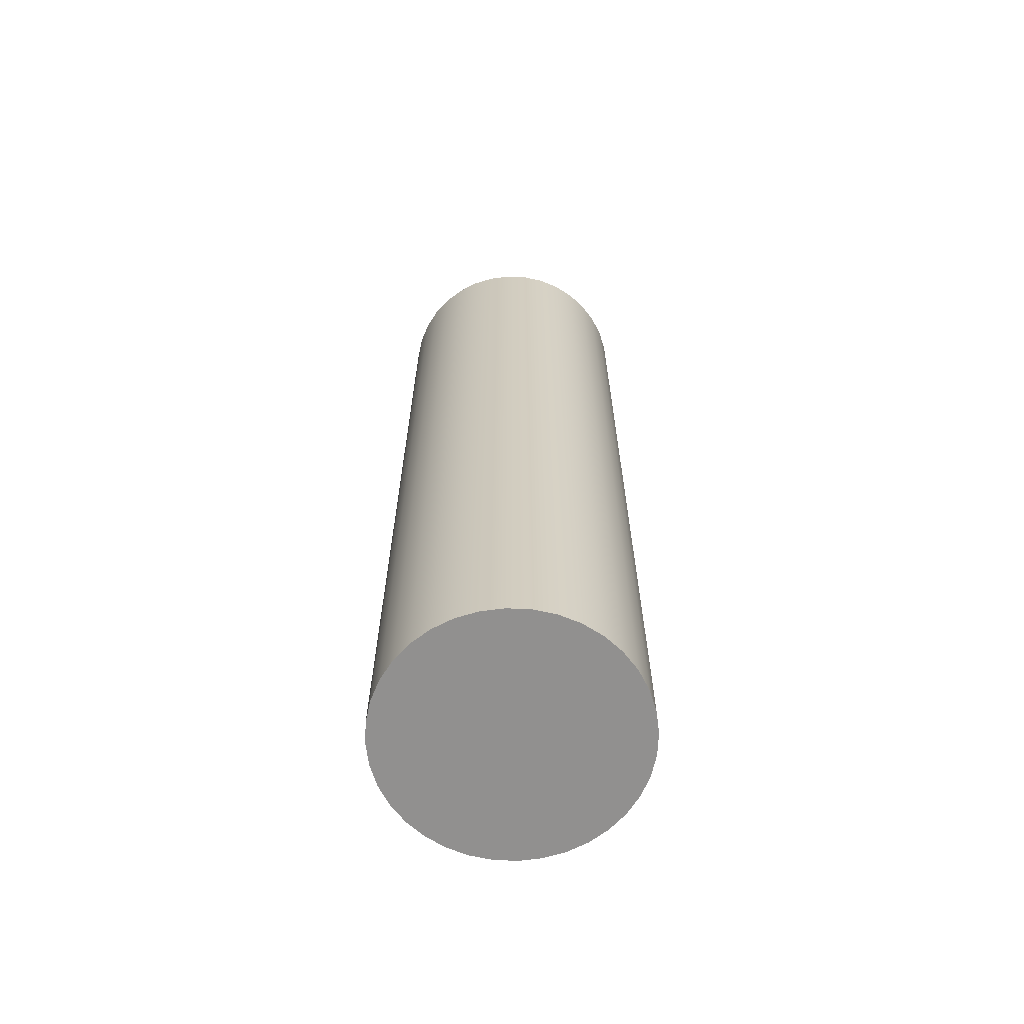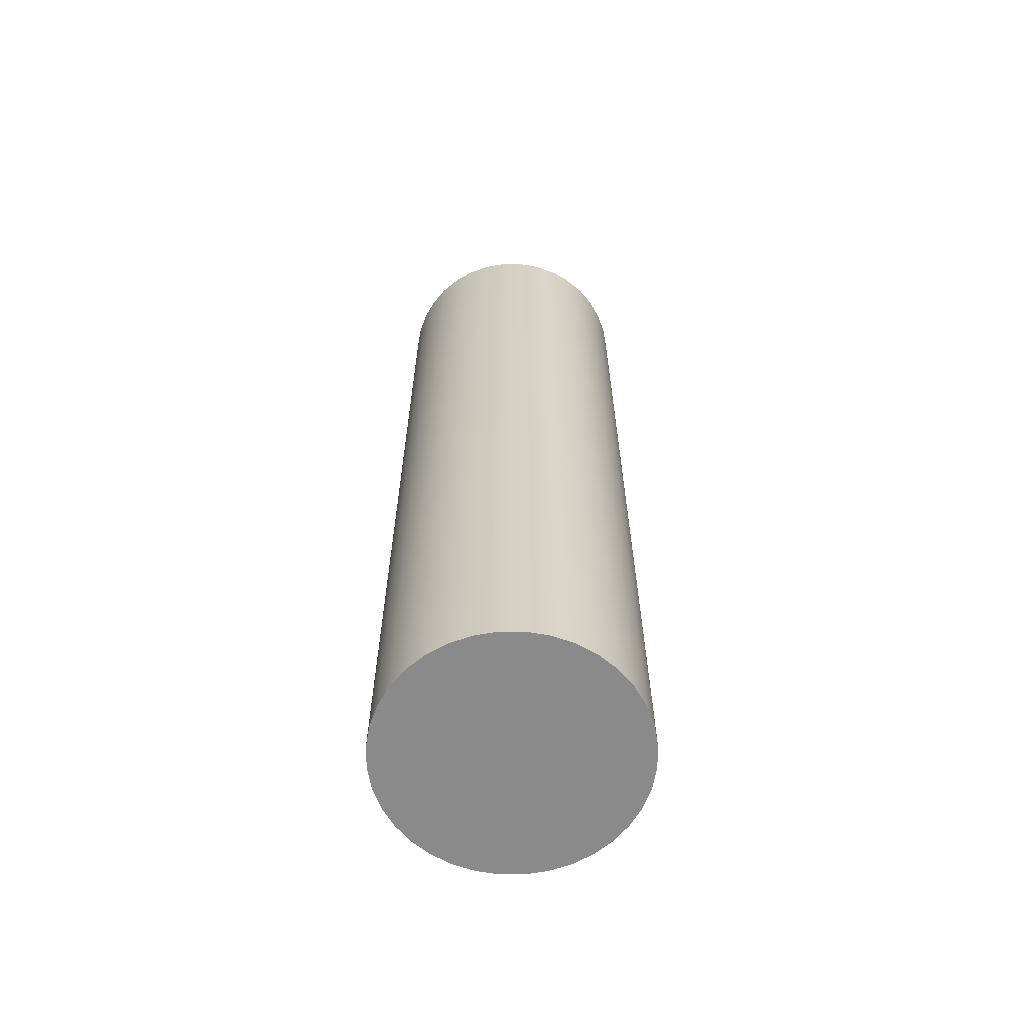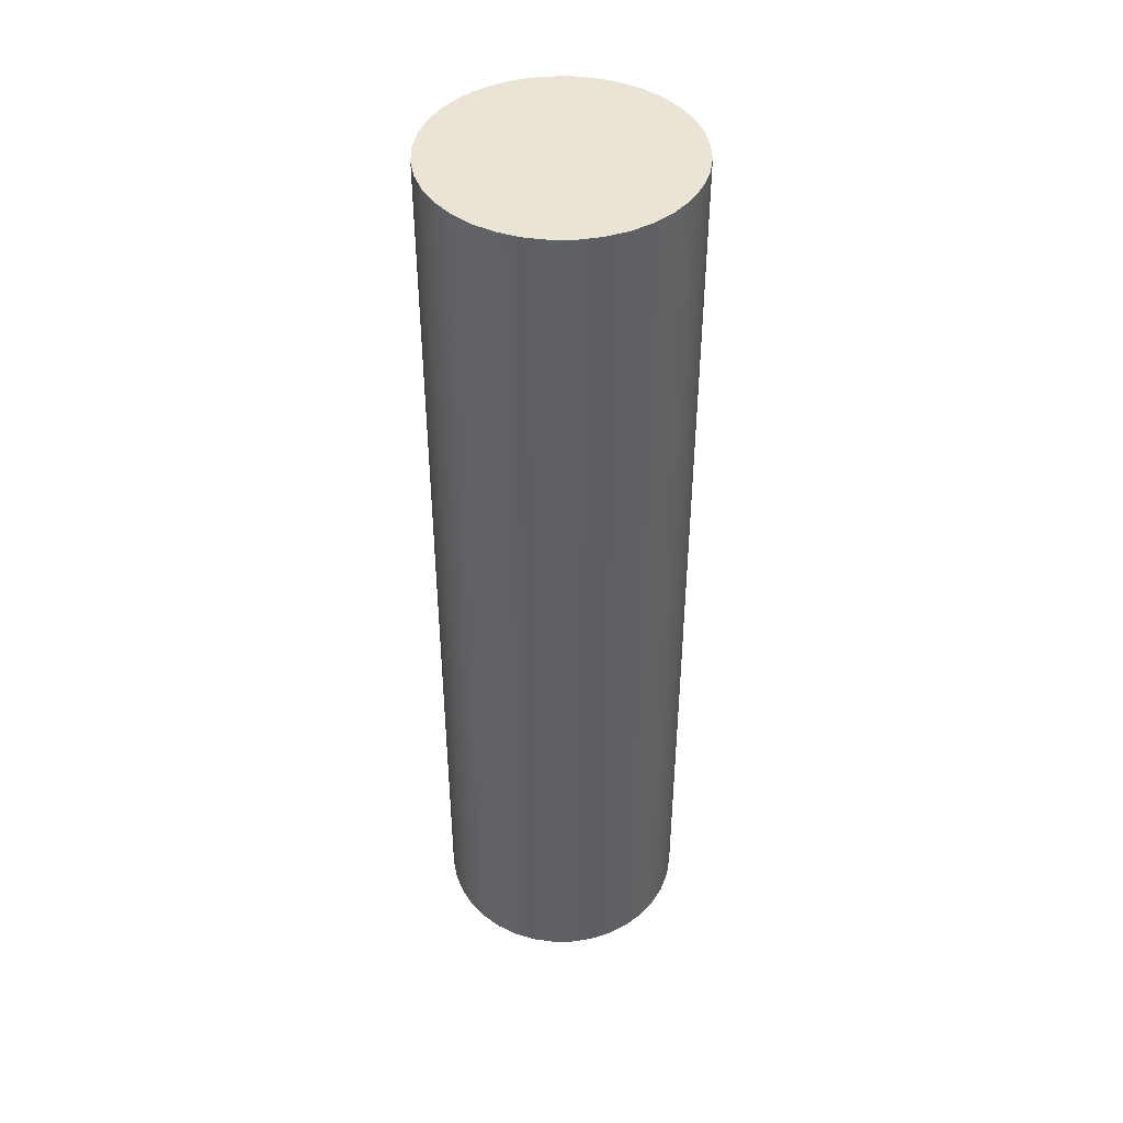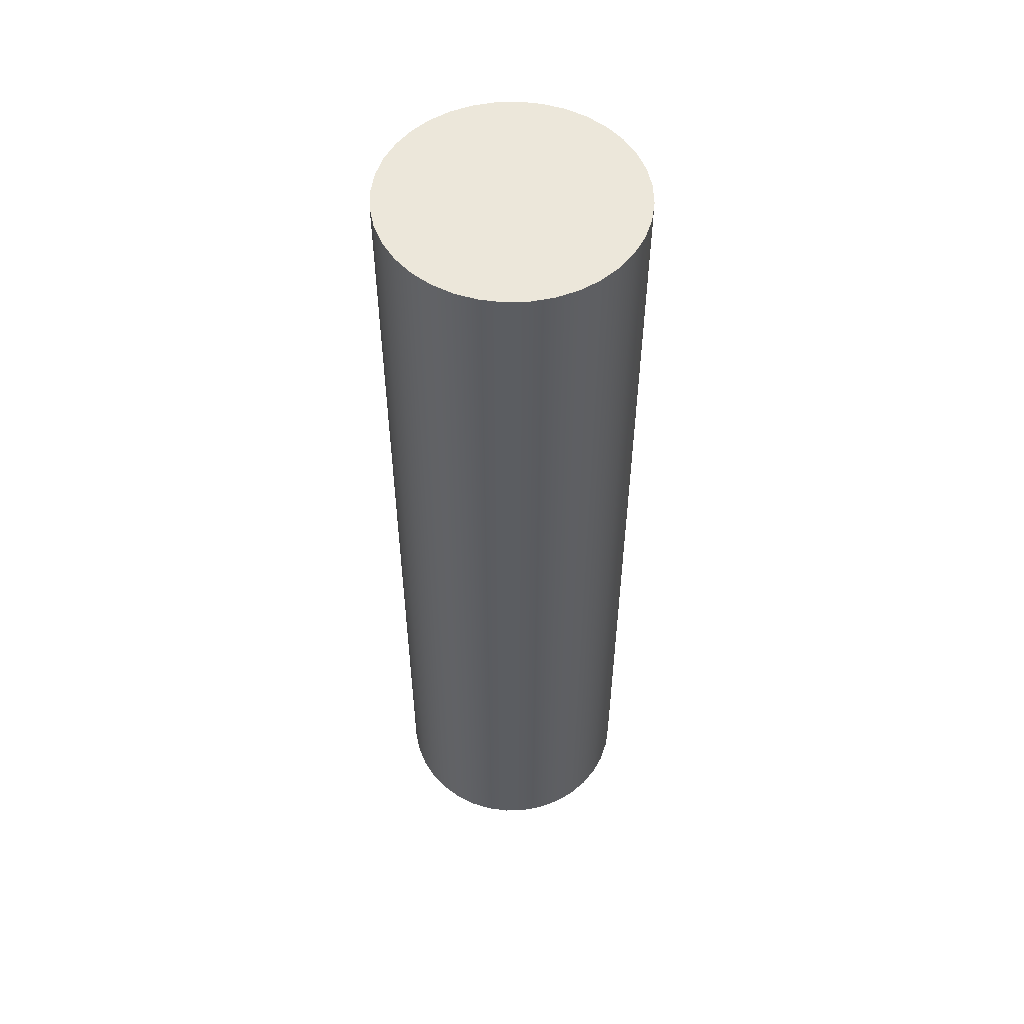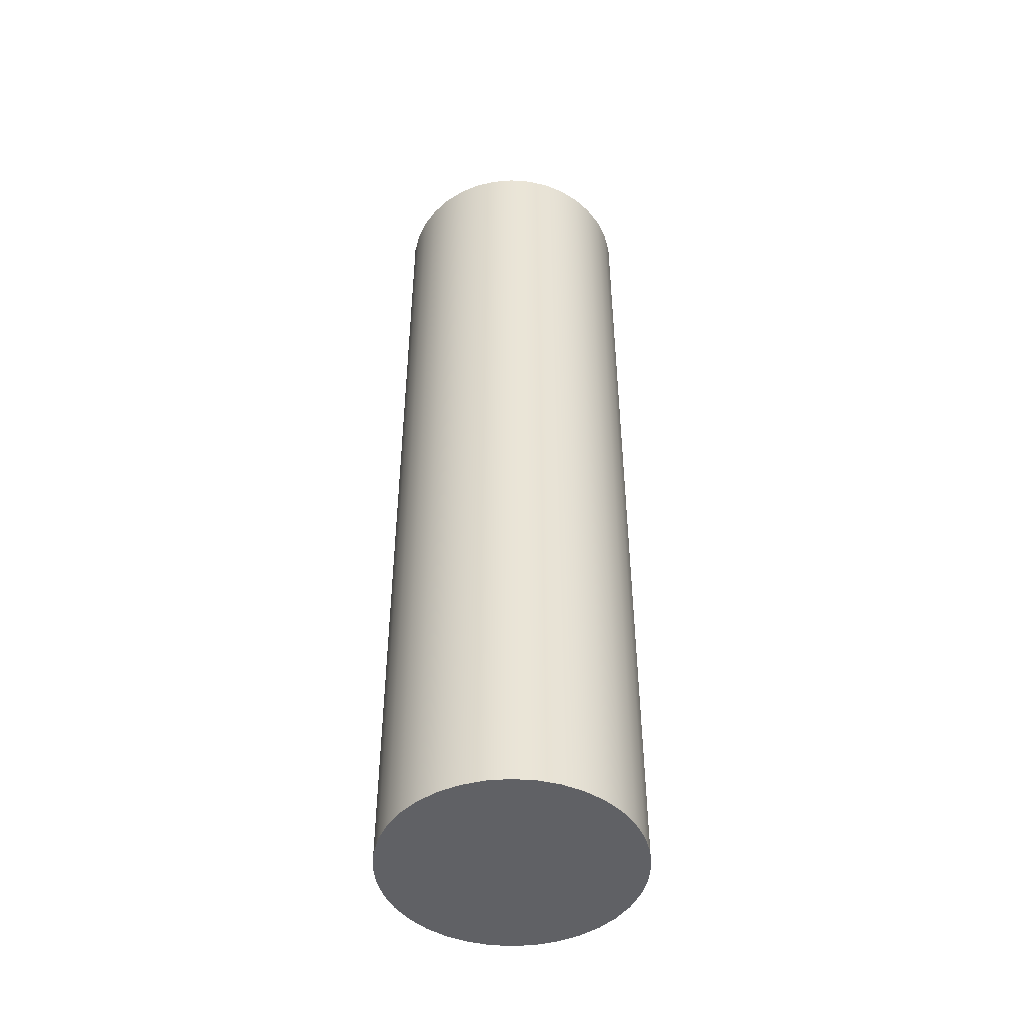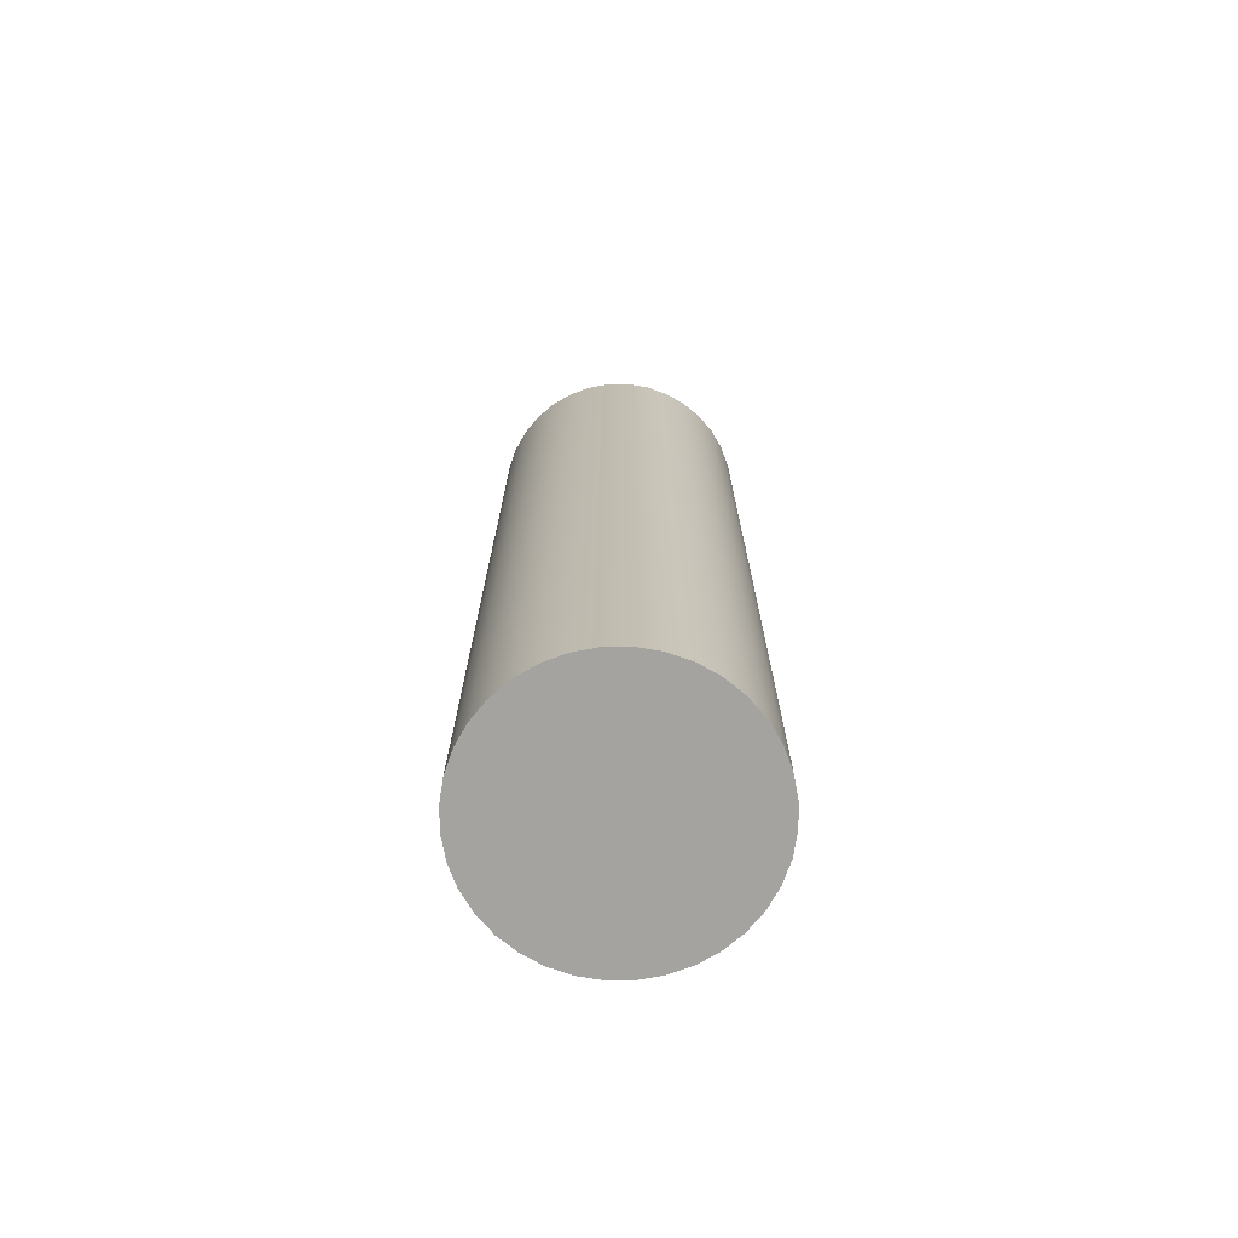
<metadata>
{"format":"obj","ext":"obj","renderer":"f3d","projection":"perspective","resolution":1024,"background":"white","views":[{"elev":-65.7,"azim":132.5,"up":"+Y"},{"elev":-63.4,"azim":165.0,"up":"+Y"},{"elev":43.9,"azim":-175.8,"up":"+Y"},{"elev":53.9,"azim":-156.8,"up":"+Y"},{"elev":-47.2,"azim":-99.6,"up":"+Y"},{"elev":-72.9,"azim":5.5,"up":"+Y"}]}
</metadata>
<code>
v -0.2 1.5 2.449e-17
v -0.197 1.5 -0.03473
v -0.1879 1.5 -0.0684
v -0.1732 1.5 -0.1
v -0.1532 1.5 -0.1286
v -0.1286 1.5 -0.1532
v -0.1 1.5 -0.1732
v -0.0684 1.5 -0.1879
v -0.03473 1.5 -0.197
v 1.225e-17 1.5 -0.2
v 0.03473 1.5 -0.197
v 0.0684 1.5 -0.1879
v 0.1 1.5 -0.1732
v 0.1286 1.5 -0.1532
v 0.1532 1.5 -0.1286
v 0.1732 1.5 -0.1
v 0.1879 1.5 -0.0684
v 0.197 1.5 -0.03473
v 0.2 1.5 0
v 0.197 1.5 0.03473
v 0.1879 1.5 0.0684
v 0.1732 1.5 0.1
v 0.1532 1.5 0.1286
v 0.1286 1.5 0.1532
v 0.1 1.5 0.1732
v 0.0684 1.5 0.1879
v 0.03473 1.5 0.197
v 1.225e-17 1.5 0.2
v -0.03473 1.5 0.197
v -0.0684 1.5 0.1879
v -0.1 1.5 0.1732
v -0.1286 1.5 0.1532
v -0.1532 1.5 0.1286
v -0.1732 1.5 0.1
v -0.1879 1.5 0.0684
v -0.197 1.5 0.03473
v -0.2 0 2.449e-17
v -0.197 0 0.03473
v -0.1879 0 0.0684
v -0.1732 0 0.1
v -0.1532 0 0.1286
v -0.1286 0 0.1532
v -0.1 0 0.1732
v -0.0684 0 0.1879
v -0.03473 0 0.197
v 1.225e-17 0 0.2
v 0.03473 0 0.197
v 0.0684 0 0.1879
v 0.1 0 0.1732
v 0.1286 0 0.1532
v 0.1532 0 0.1286
v 0.1732 0 0.1
v 0.1879 0 0.0684
v 0.197 0 0.03473
v 0.2 0 0
v 0.197 0 -0.03473
v 0.1879 0 -0.0684
v 0.1732 0 -0.1
v 0.1532 0 -0.1286
v 0.1286 0 -0.1532
v 0.1 0 -0.1732
v 0.0684 0 -0.1879
v 0.03473 0 -0.197
v 1.225e-17 0 -0.2
v -0.03473 0 -0.197
v -0.0684 0 -0.1879
v -0.1 0 -0.1732
v -0.1286 0 -0.1532
v -0.1532 0 -0.1286
v -0.1732 0 -0.1
v -0.1879 0 -0.0684
v -0.197 0 -0.03473
v -0.2 0 2.449e-17
v -0.2 1.5 2.449e-17
v -0.2 0 2.449e-17
v -0.197 0 -0.03473
v -0.1879 0 -0.0684
v -0.1732 0 -0.1
v -0.1532 0 -0.1286
v -0.1286 0 -0.1532
v -0.1 0 -0.1732
v -0.0684 0 -0.1879
v -0.03473 0 -0.197
v 1.225e-17 0 -0.2
v 0.03473 0 -0.197
v 0.0684 0 -0.1879
v 0.1 0 -0.1732
v 0.1286 0 -0.1532
v 0.1532 0 -0.1286
v 0.1732 0 -0.1
v 0.1879 0 -0.0684
v 0.197 0 -0.03473
v 0.2 0 0
v 0.197 0 0.03473
v 0.1879 0 0.0684
v 0.1732 0 0.1
v 0.1532 0 0.1286
v 0.1286 0 0.1532
v 0.1 0 0.1732
v 0.0684 0 0.1879
v 0.03473 0 0.197
v 1.225e-17 0 0.2
v -0.03473 0 0.197
v -0.0684 0 0.1879
v -0.1 0 0.1732
v -0.1286 0 0.1532
v -0.1532 0 0.1286
v -0.1732 0 0.1
v -0.1879 0 0.0684
v -0.197 0 0.03473
v -0.2 1.5 2.449e-17
v -0.197 1.5 0.03473
v -0.1879 1.5 0.0684
v -0.1732 1.5 0.1
v -0.1532 1.5 0.1286
v -0.1286 1.5 0.1532
v -0.1 1.5 0.1732
v -0.0684 1.5 0.1879
v -0.03473 1.5 0.197
v 1.225e-17 1.5 0.2
v 0.03473 1.5 0.197
v 0.0684 1.5 0.1879
v 0.1 1.5 0.1732
v 0.1286 1.5 0.1532
v 0.1532 1.5 0.1286
v 0.1732 1.5 0.1
v 0.1879 1.5 0.0684
v 0.197 1.5 0.03473
v 0.2 1.5 0
v 0.197 1.5 -0.03473
v 0.1879 1.5 -0.0684
v 0.1732 1.5 -0.1
v 0.1532 1.5 -0.1286
v 0.1286 1.5 -0.1532
v 0.1 1.5 -0.1732
v 0.0684 1.5 -0.1879
v 0.03473 1.5 -0.197
v 1.225e-17 1.5 -0.2
v -0.03473 1.5 -0.197
v -0.0684 1.5 -0.1879
v -0.1 1.5 -0.1732
v -0.1286 1.5 -0.1532
v -0.1532 1.5 -0.1286
v -0.1732 1.5 -0.1
v -0.1879 1.5 -0.0684
v -0.197 1.5 -0.03473
f 2 72 1
f 1 72 73
f 74 37 36
f 36 37 38
f 36 38 35
f 35 38 39
f 35 39 34
f 34 39 40
f 34 40 33
f 33 40 41
f 33 41 32
f 32 41 42
f 32 42 31
f 31 42 43
f 31 43 30
f 30 43 44
f 30 44 29
f 29 44 45
f 29 45 28
f 28 45 46
f 28 46 27
f 27 46 47
f 27 47 26
f 26 47 48
f 26 48 25
f 25 48 49
f 25 49 24
f 24 49 50
f 24 50 23
f 23 50 51
f 23 51 22
f 22 51 52
f 22 52 21
f 21 52 53
f 21 53 20
f 20 53 54
f 20 54 19
f 19 54 55
f 19 55 18
f 18 55 56
f 18 56 17
f 17 56 57
f 17 57 16
f 16 57 58
f 16 58 15
f 15 58 59
f 15 59 14
f 14 59 60
f 14 60 13
f 13 60 61
f 13 61 12
f 12 61 62
f 12 62 11
f 11 62 63
f 11 63 10
f 10 63 64
f 10 64 9
f 9 64 65
f 9 65 8
f 8 65 66
f 8 66 7
f 7 66 67
f 7 67 6
f 6 67 68
f 6 68 5
f 5 68 69
f 5 69 4
f 4 69 70
f 4 70 3
f 3 70 71
f 3 71 2
f 2 71 72
f 76 92 75
f 75 92 93
f 75 93 110
f 110 93 94
f 110 94 109
f 109 94 95
f 109 95 108
f 108 95 96
f 108 96 107
f 107 96 97
f 107 97 106
f 106 97 98
f 106 98 105
f 105 98 99
f 105 99 104
f 104 99 100
f 104 100 103
f 103 100 101
f 103 101 102
f 92 76 91
f 91 76 77
f 91 77 90
f 90 77 78
f 90 78 89
f 89 78 79
f 89 79 88
f 88 79 80
f 88 80 87
f 87 80 81
f 87 81 86
f 86 81 82
f 86 82 85
f 85 82 83
f 85 83 84
f 112 128 111
f 111 128 129
f 111 129 146
f 146 129 130
f 146 130 145
f 145 130 131
f 145 131 144
f 144 131 132
f 144 132 143
f 143 132 133
f 143 133 142
f 142 133 134
f 142 134 141
f 141 134 135
f 141 135 140
f 140 135 136
f 140 136 139
f 139 136 137
f 139 137 138
f 128 112 127
f 127 112 113
f 127 113 126
f 126 113 114
f 126 114 125
f 125 114 115
f 125 115 124
f 124 115 116
f 124 116 123
f 123 116 117
f 123 117 122
f 122 117 118
f 122 118 121
f 121 118 119
f 121 119 120

</code>
